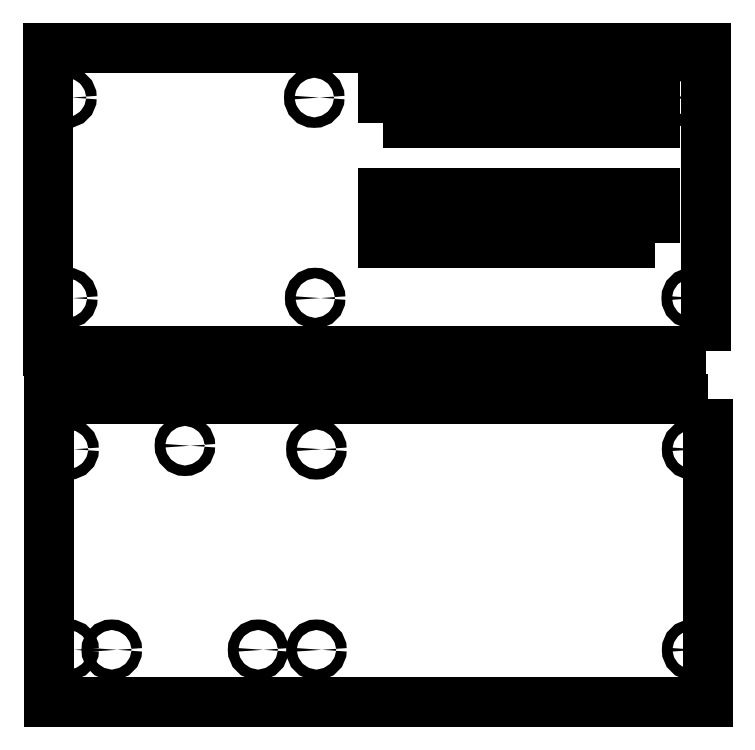
<metadata>
{"format":"dxf","ext":"dxf","renderer":"ezdxf+matplotlib","layout":"modelspace","background":"white","min_lineweight":24,"dpi":150}
</metadata>
<code>
0
SECTION
2
ENTITIES
0
CIRCLE
8
0
10
57.48
20
31.89
30
0
40
1.6
210
0
220
0
230
1
0
LWPOLYLINE
8
0
90
4
70
1
43
0
10
-35.95
20
24.09
10
-35.95
20
39.09
10
46.55
20
39.09
10
46.55
20
24.09
0
LWPOLYLINE
8
0
90
4
70
1
43
0
10
46.55
20
-12.21
10
-35.95
20
-12.21
10
-35.95
20
2.787
10
46.55
20
2.787
0
CIRCLE
8
0
10
-56.92
20
31.89
30
0
40
1.6
210
0
220
0
230
1
0
LWPOLYLINE
8
0
90
4
70
1
43
0
10
62.18
20
-44.97
10
62.18
20
47.03
10
-137.8
20
47.03
10
-137.8
20
-44.97
0
CIRCLE
8
0
10
-131.9
20
-29.03
30
0
40
1.6
210
0
220
0
230
1
0
CIRCLE
8
0
10
-132.2
20
31.89
30
0
40
1.6
210
0
220
0
230
1
0
CIRCLE
8
0
10
-56.65
20
-29.03
30
0
40
1.6
210
0
220
0
230
1
0
CIRCLE
8
0
10
57.75
20
-29.03
30
0
40
1.6
210
0
220
0
230
1
0
LWPOLYLINE
8
0
90
4
70
1
43
0
10
62.57
20
-59.82
10
-137.4
20
-59.82
10
-137.4
20
-151.8
10
62.57
20
-151.8
0
CIRCLE
8
0
10
57.87
20
-74.96
30
0
40
1.6
210
0
220
0
230
1
0
CIRCLE
8
0
10
-131.6
20
-135.9
30
0
40
1.6
210
0
220
0
230
1
0
CIRCLE
8
0
10
57.88
20
-135.9
30
0
40
1.6
210
0
220
0
230
1
0
CIRCLE
8
0
10
-56.26
20
-135.9
30
0
40
1.6
210
0
220
0
230
1
0
CIRCLE
8
0
10
-56.27
20
-74.96
30
0
40
1.6
210
0
220
0
230
1
0
CIRCLE
8
0
10
-131.6
20
-74.96
30
0
40
1.6
210
0
220
0
230
1
0
CIRCLE
8
0
10
-96.21
20
-73.88
30
0
40
1.6
210
0
220
0
230
1
0
CIRCLE
8
0
10
-118.4
20
-135.9
30
0
40
1.6
210
0
220
0
230
1
0
CIRCLE
8
0
10
-73.99
20
-135.9
30
0
40
1.6
210
0
220
0
230
1
0
ENDSEC
0
EOF

</code>
